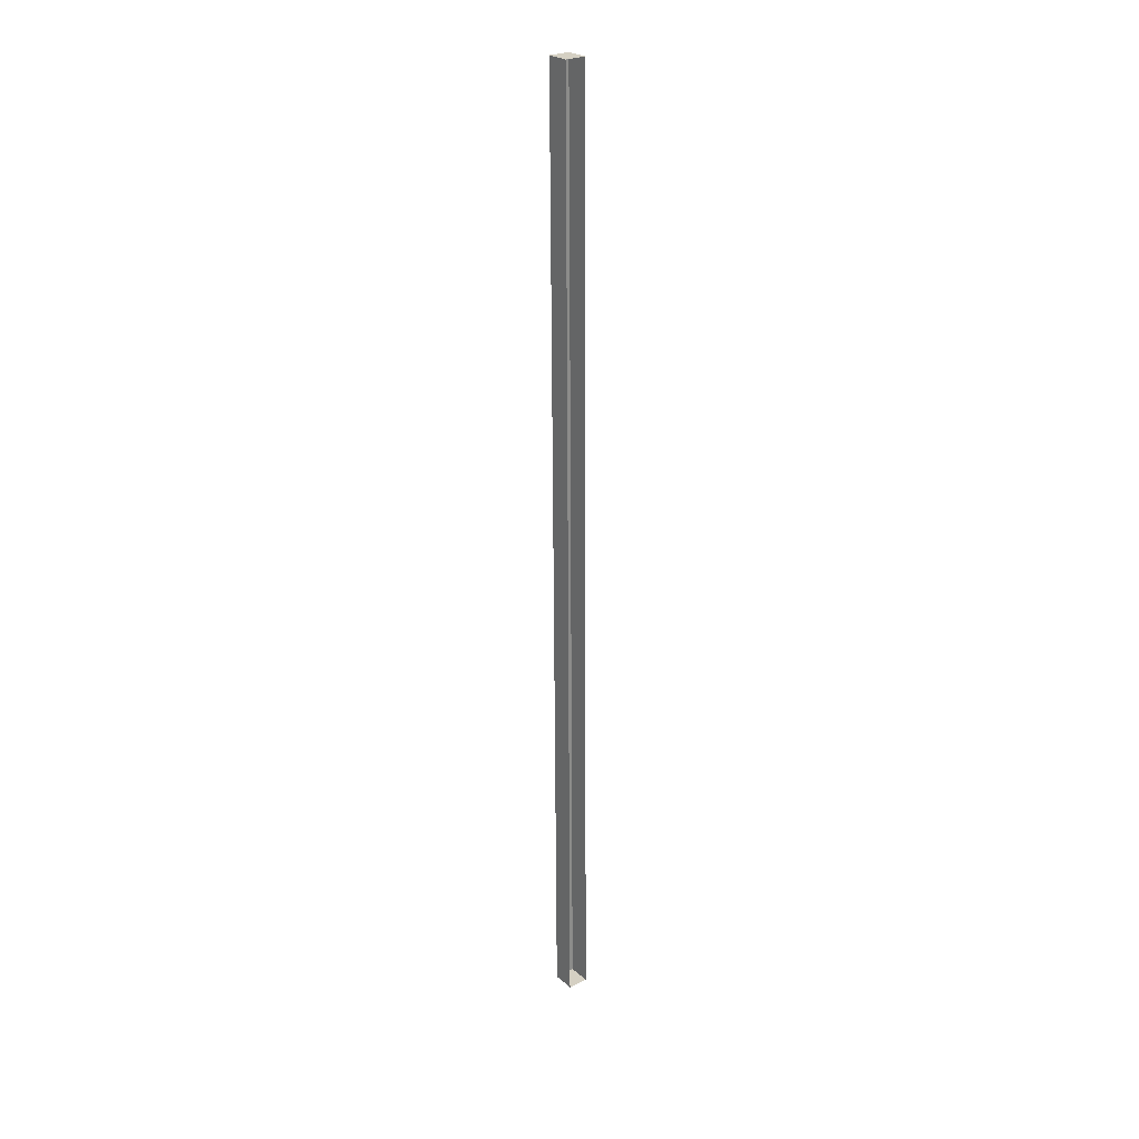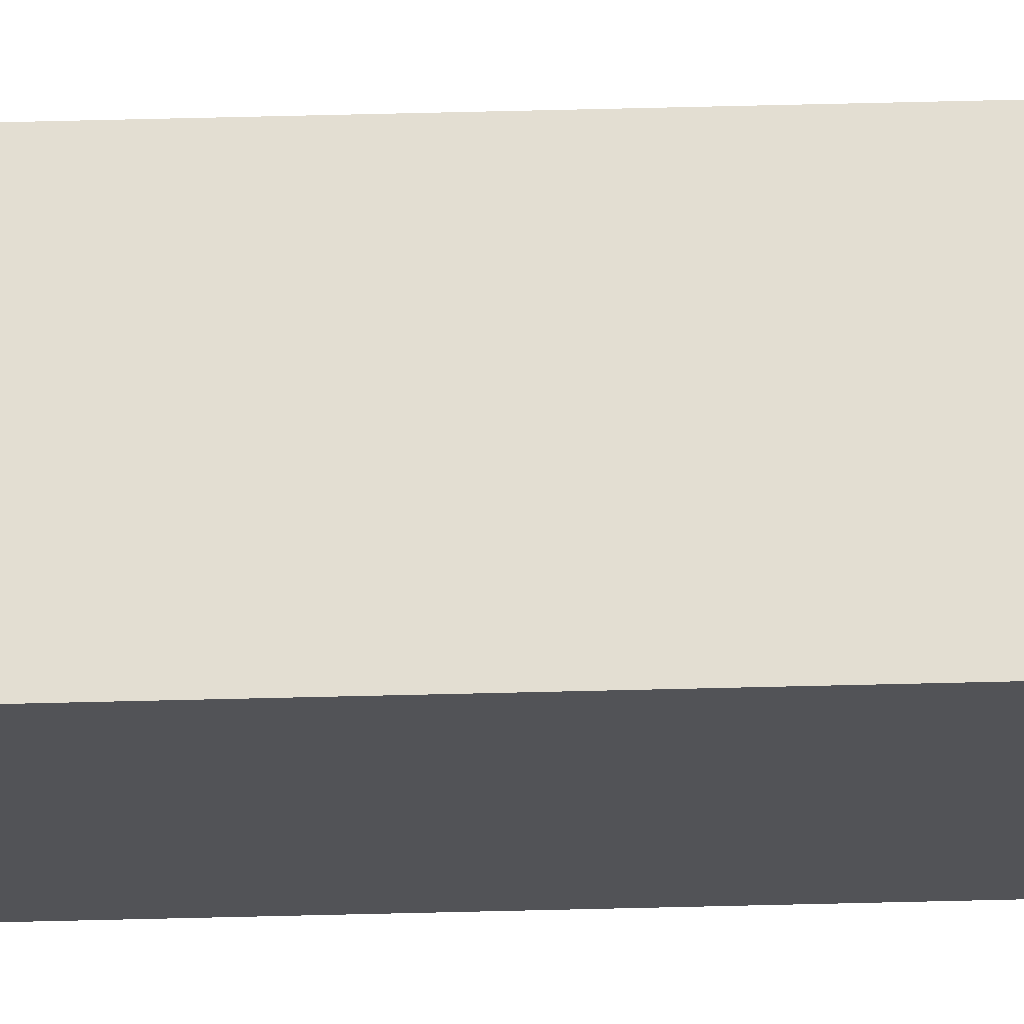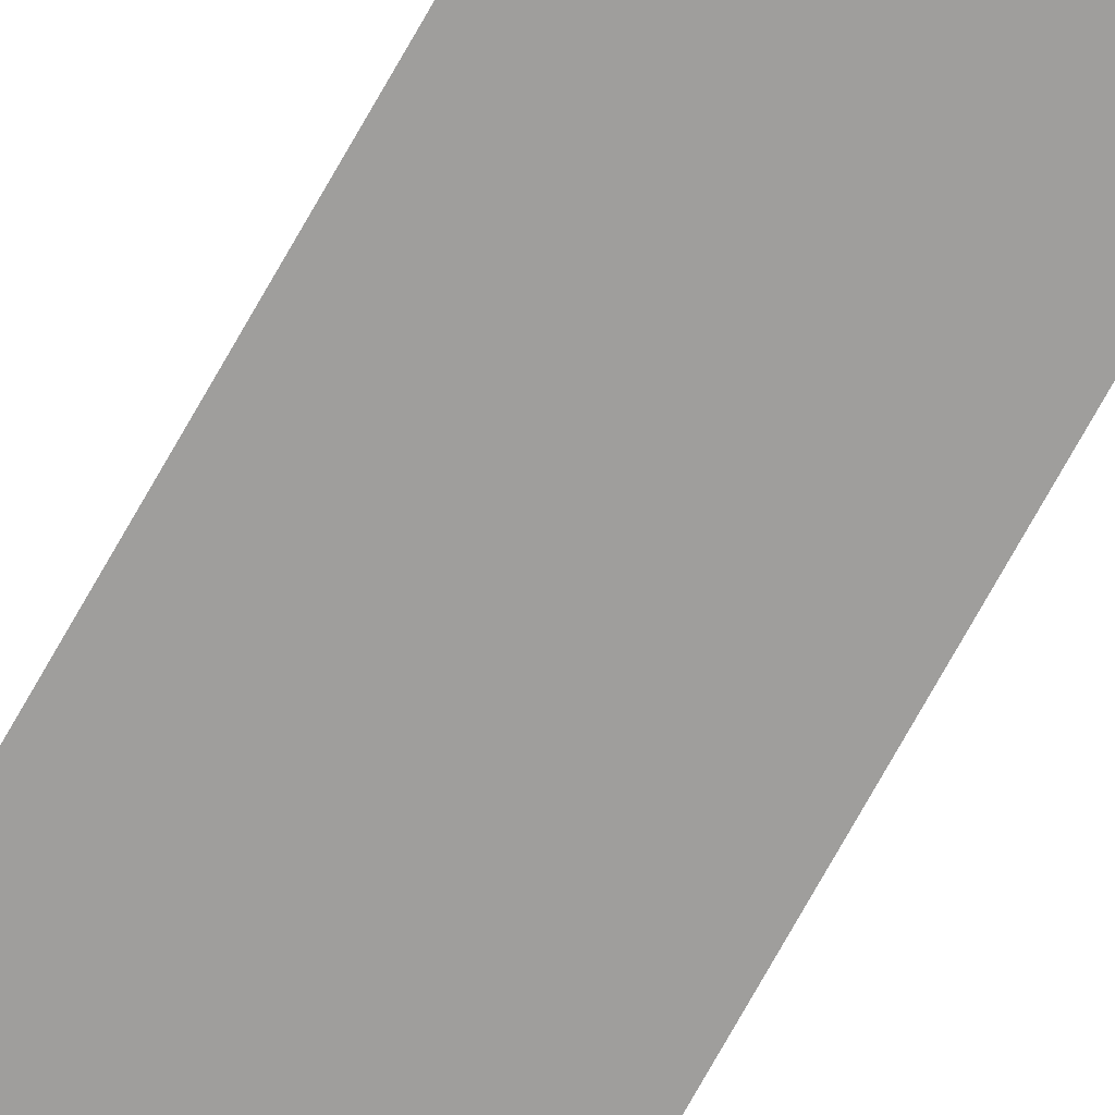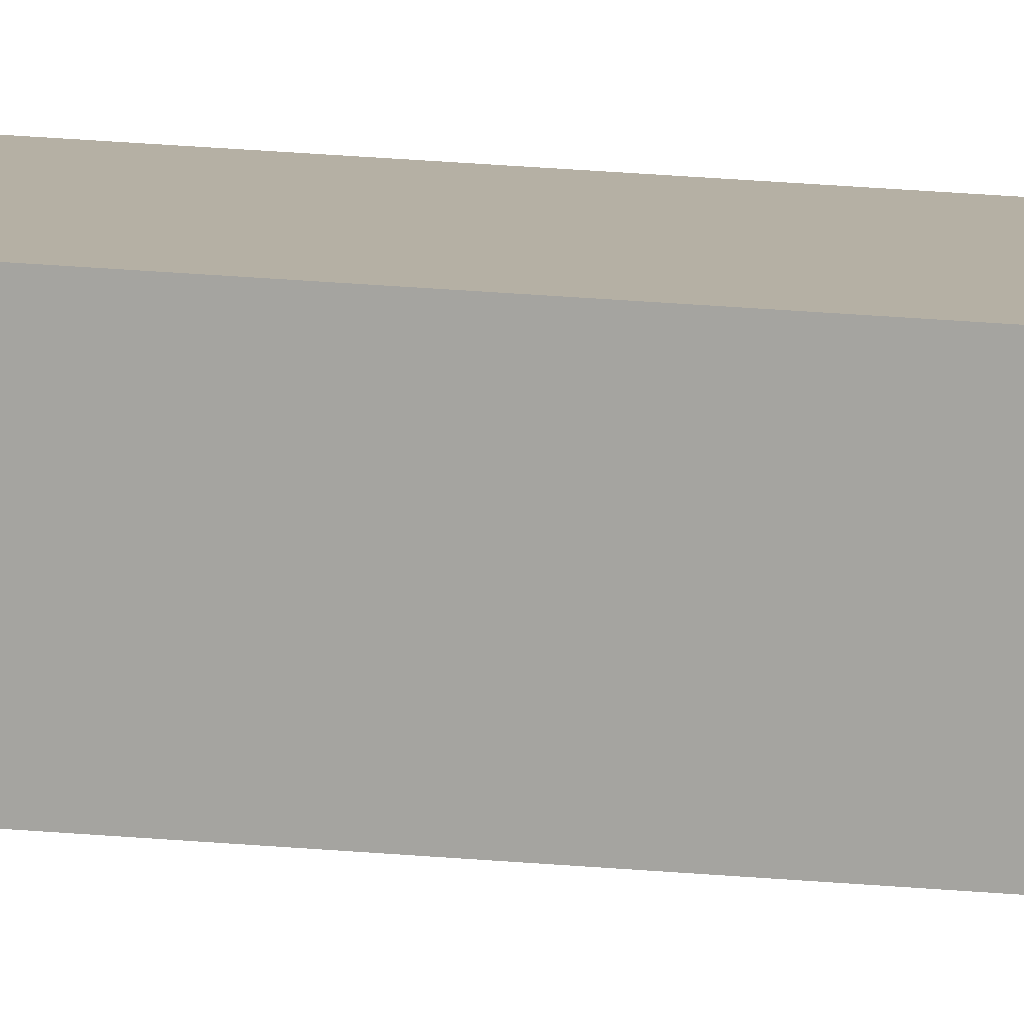
<metadata>
{"format":"obj","ext":"obj","renderer":"f3d","projection":"perspective","resolution":1024,"background":"white","views":[{"elev":26.0,"azim":-127.7,"up":"+Y"},{"elev":67.5,"azim":88.5,"up":"+Z"},{"elev":-70.8,"azim":-29.0,"up":"+Z"},{"elev":11.5,"azim":106.1,"up":"+Z"}]}
</metadata>
<code>
o #ID201
v -0.4255 -0.4353 -0.2394
v -0.4296 -0.4353 -0.2357
v -0.4296 -0.4353 -0.2394
v -0.4255 -0.4353 -0.2357
v -0.4255 -0.4353 -0.2394
v -0.4296 -0.6074 -0.2385
v -0.4255 -0.6074 -0.2385
v -0.4296 -0.4353 -0.2394
v -0.4255 -0.4353 -0.2357
v -0.4255 -0.6074 -0.2385
v -0.4255 -0.6074 -0.2348
v -0.4255 -0.4353 -0.2394
v -0.4296 -0.4353 -0.2357
v -0.4255 -0.6074 -0.2348
v -0.4296 -0.6074 -0.2348
v -0.4255 -0.4353 -0.2357
v -0.4296 -0.6074 -0.2348
v -0.4255 -0.6074 -0.2385
v -0.4296 -0.6074 -0.2385
v -0.4255 -0.6074 -0.2348
f 1 2 3
f 2 1 4
f 5 6 7
f 6 5 8
f 9 10 11
f 10 9 12
f 13 14 15
f 14 13 16
f 17 18 19
f 18 17 20

</code>
